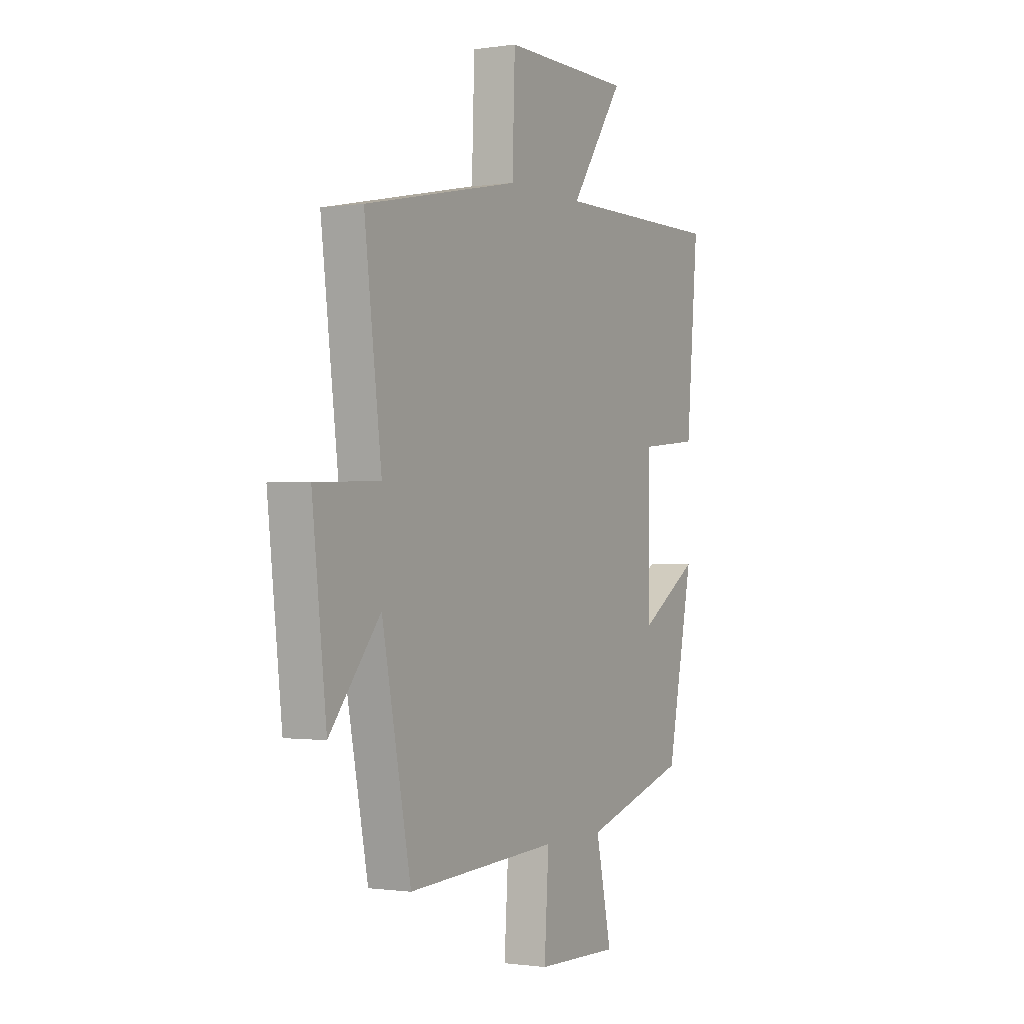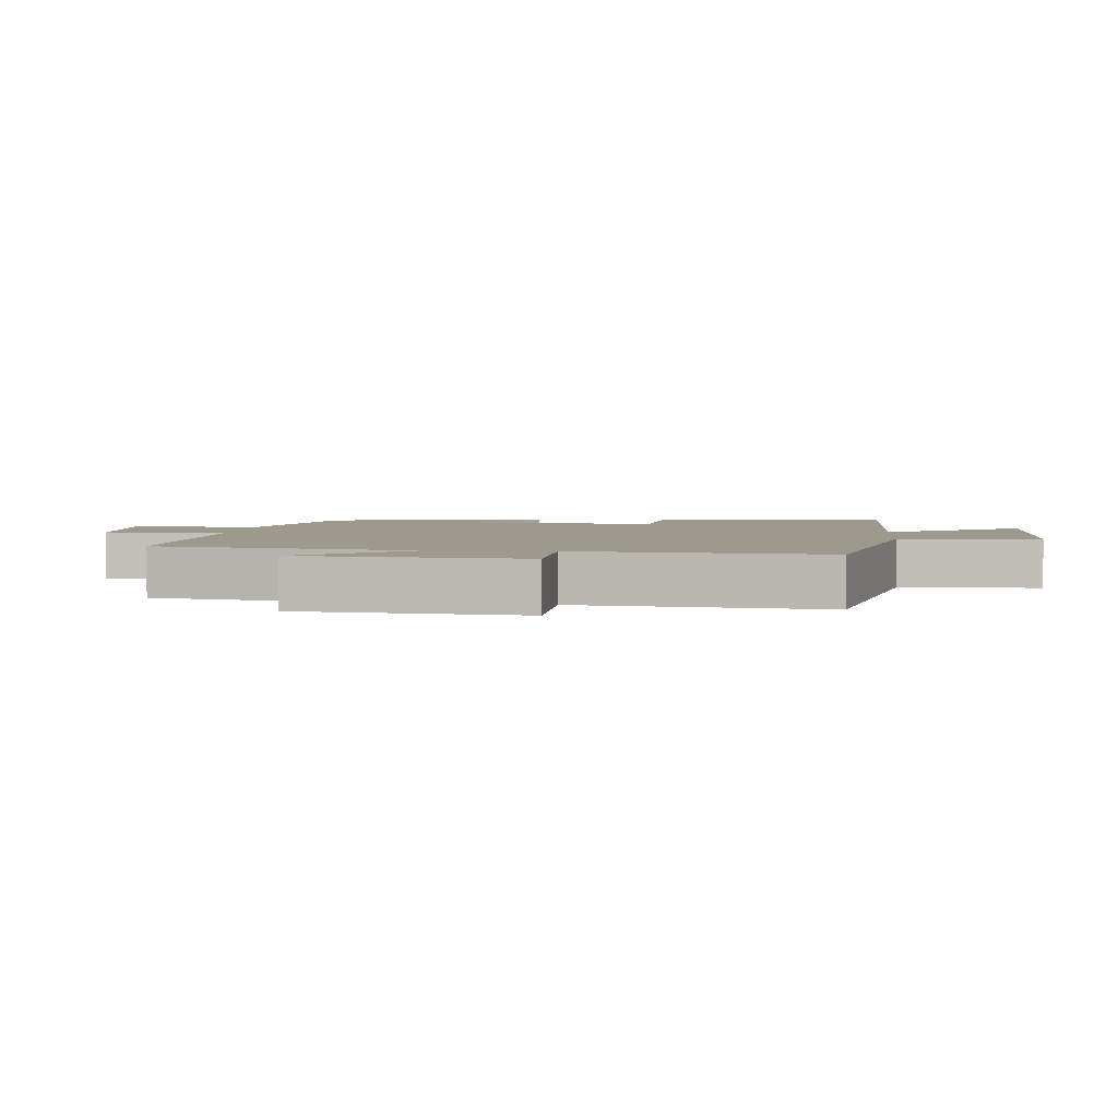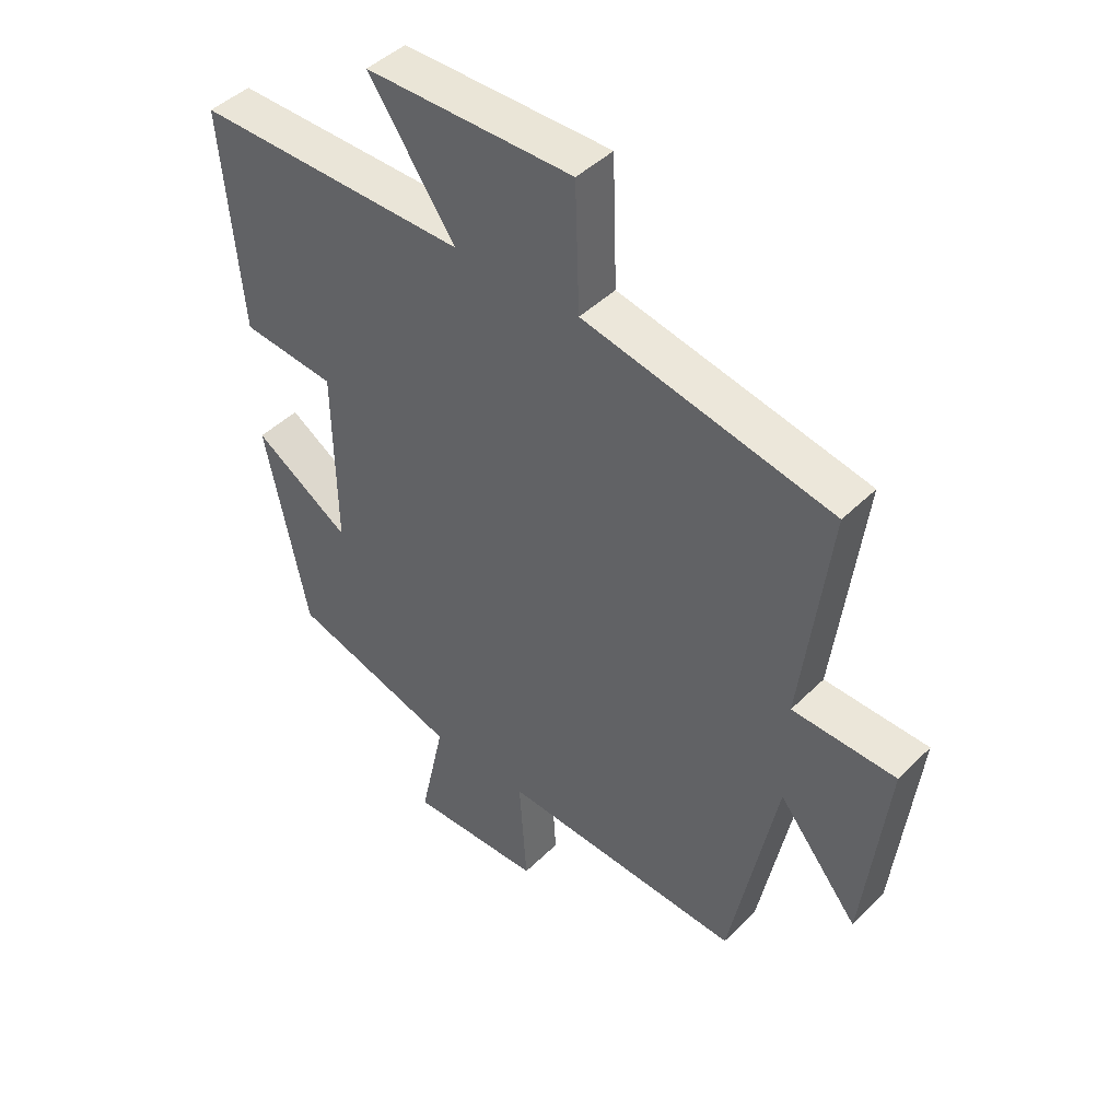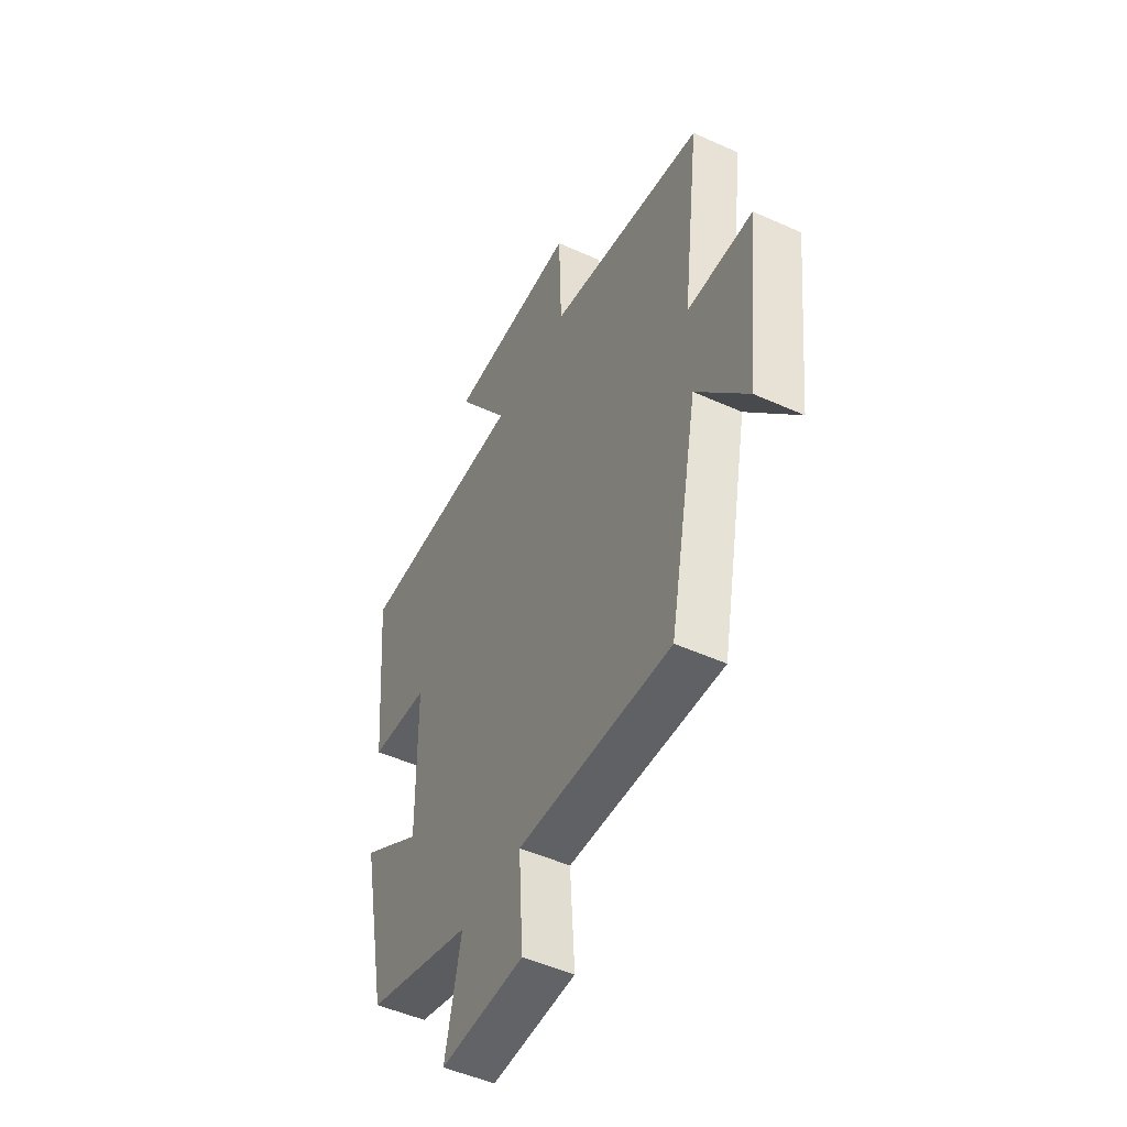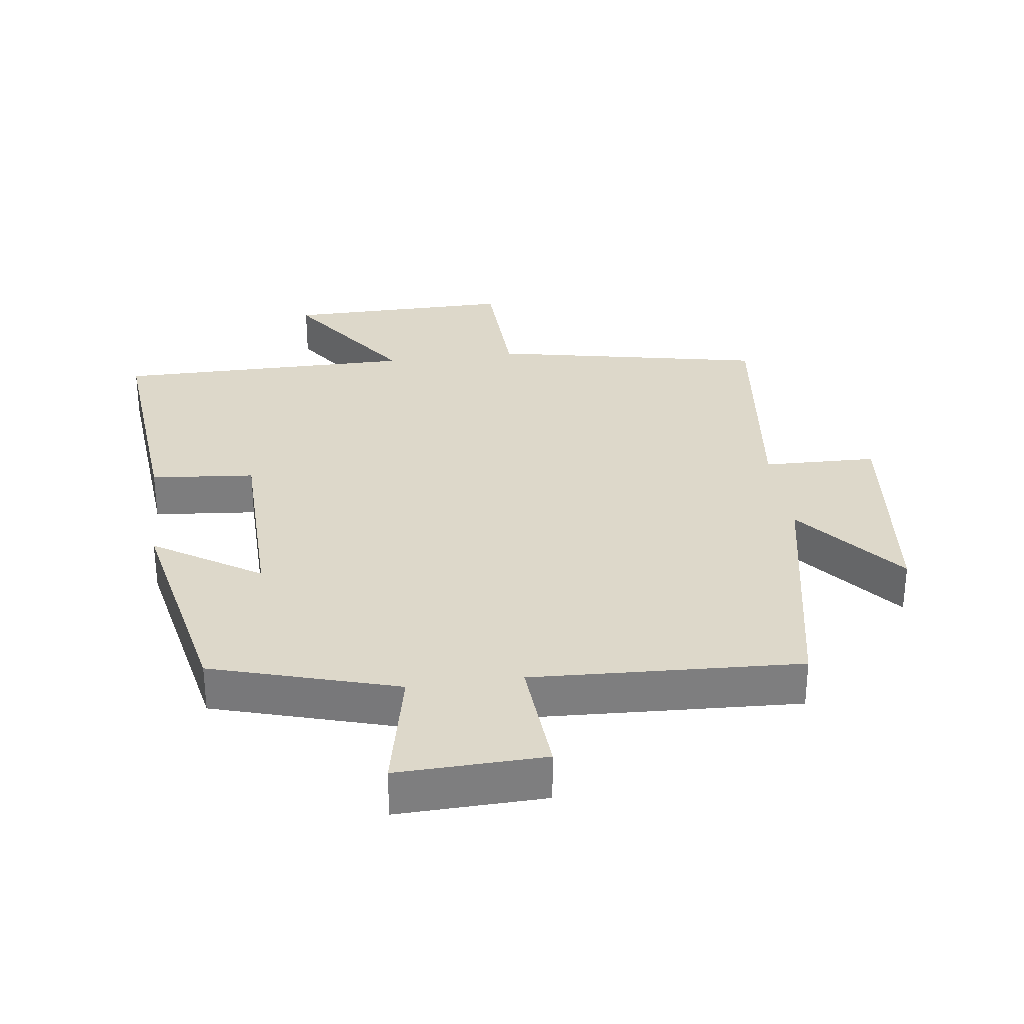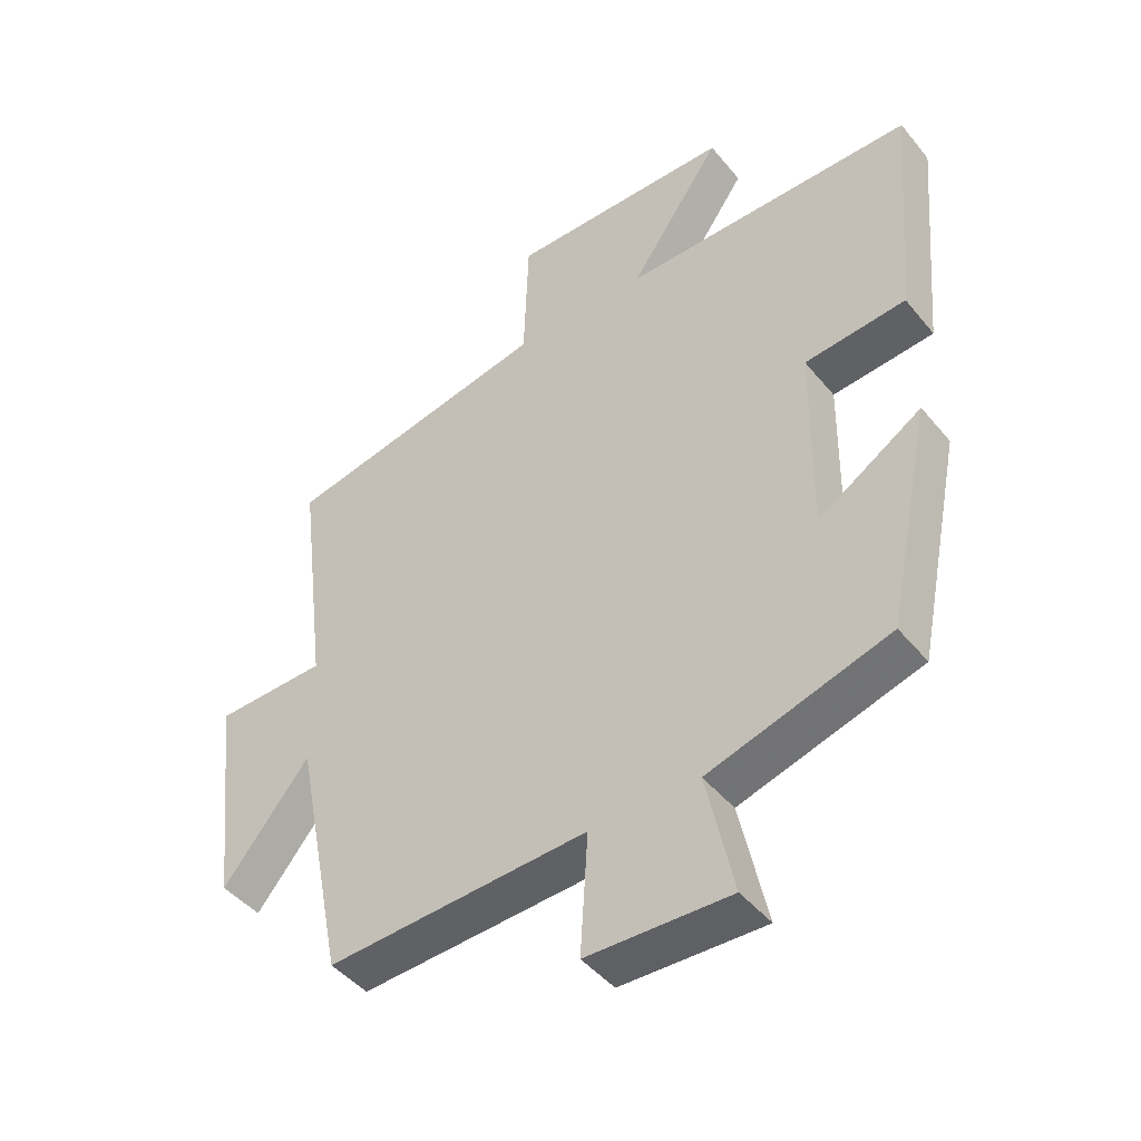
<metadata>
{"format":"obj","ext":"obj","renderer":"f3d","projection":"perspective","resolution":1024,"background":"white","views":[{"elev":-0.9,"azim":-61.2,"up":"+Z"},{"elev":3.3,"azim":-85.1,"up":"+Y"},{"elev":44.8,"azim":-138.6,"up":"+Z"},{"elev":-49.5,"azim":-116.5,"up":"+Z"},{"elev":31.0,"azim":172.2,"up":"+Y"},{"elev":-45.2,"azim":36.6,"up":"+Z"}]}
</metadata>
<code>
v -0.546 0.07 0.415
v -0.132 0.07 0.5
v -0.125 0.07 0.709
v 0.221 0.07 0.707
v 0.078 0.07 0.5
v 0.532 0.07 0.502
v 0.5 0.07 0.138
v 0.343 0.07 0.123
v 0.339 0.07 -0.177
v 0.5 0.07 -0.074
v 0.43 0.07 -0.416
v 0.15 0.07 -0.5
v 0.192 0.07 -0.692
v -0.03 0.07 -0.686
v -0.018 0.07 -0.5
v -0.423 0.07 -0.521
v -0.5 0.07 -0.132
v -0.634 0.07 -0.297
v -0.672 0.07 0.039
v -0.5 0.07 0.044
v -0.546 0 0.415
v -0.132 0 0.5
v -0.125 0 0.709
v 0.221 0 0.707
v 0.078 0 0.5
v 0.532 0 0.502
v 0.5 0 0.138
v 0.343 0 0.123
v 0.339 0 -0.177
v 0.5 0 -0.074
v 0.43 0 -0.416
v 0.15 0 -0.5
v 0.192 0 -0.692
v -0.03 0 -0.686
v -0.018 0 -0.5
v -0.423 0 -0.521
v -0.5 0 -0.132
v -0.634 0 -0.297
v -0.672 0 0.039
v -0.5 0 0.044
f 17 18 19 20
f 15 16 17 20
f 15 20 1 2
f 12 13 14 15
f 11 12 15
f 10 11 15
f 9 10 15
f 15 2 3
f 9 15 3
f 8 9 3
f 5 6 7 8
f 5 8 3
f 3 4 5
f 40 39 38 37
f 40 37 36 35
f 22 21 40 35
f 35 34 33 32
f 35 32 31
f 35 31 30
f 35 30 29
f 23 22 35
f 23 35 29
f 23 29 28
f 28 27 26 25
f 23 28 25
f 25 24 23
f 1 21 22 2
f 2 22 23 3
f 3 23 24 4
f 4 24 25 5
f 5 25 26 6
f 6 26 27 7
f 7 27 28 8
f 8 28 29 9
f 9 29 30 10
f 10 30 31 11
f 11 31 32 12
f 12 32 33 13
f 13 33 34 14
f 14 34 35 15
f 15 35 36 16
f 16 36 37 17
f 17 37 38 18
f 18 38 39 19
f 19 39 40 20
f 20 40 21 1

</code>
